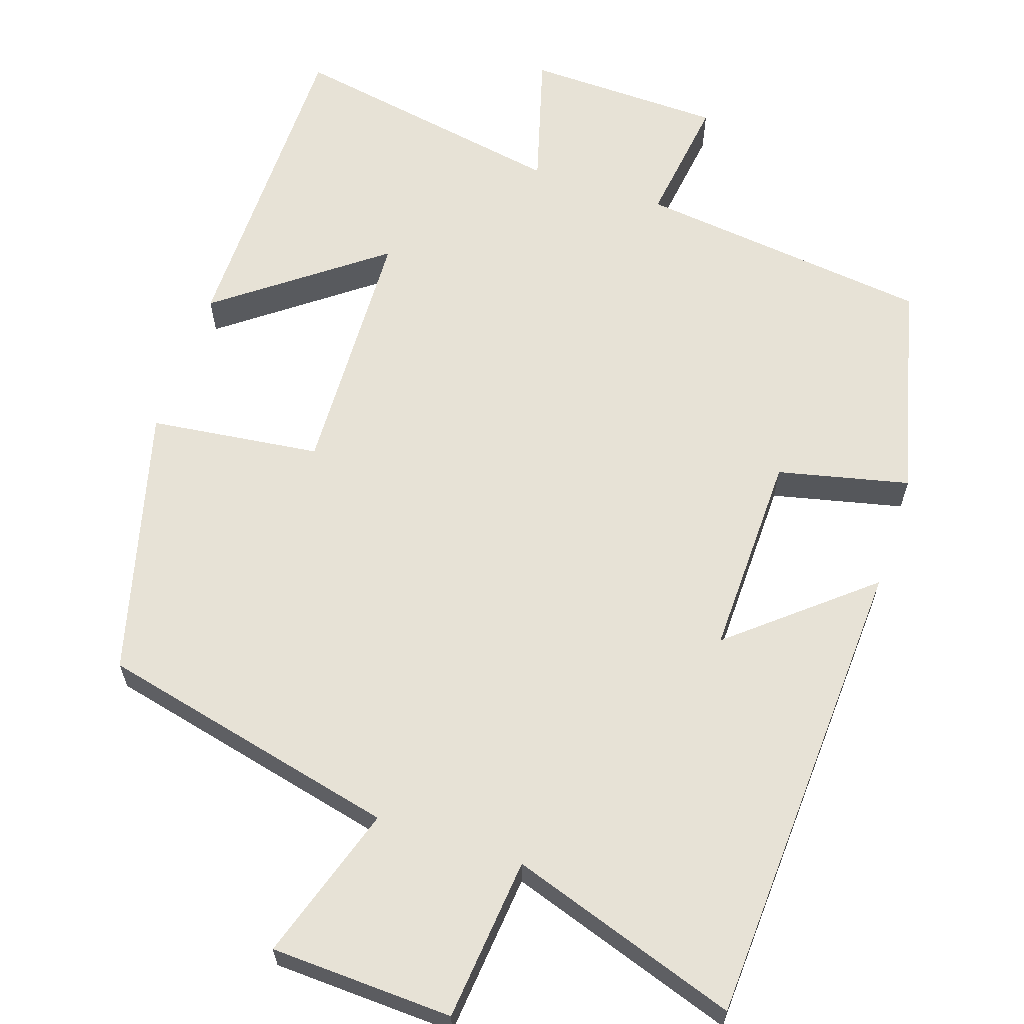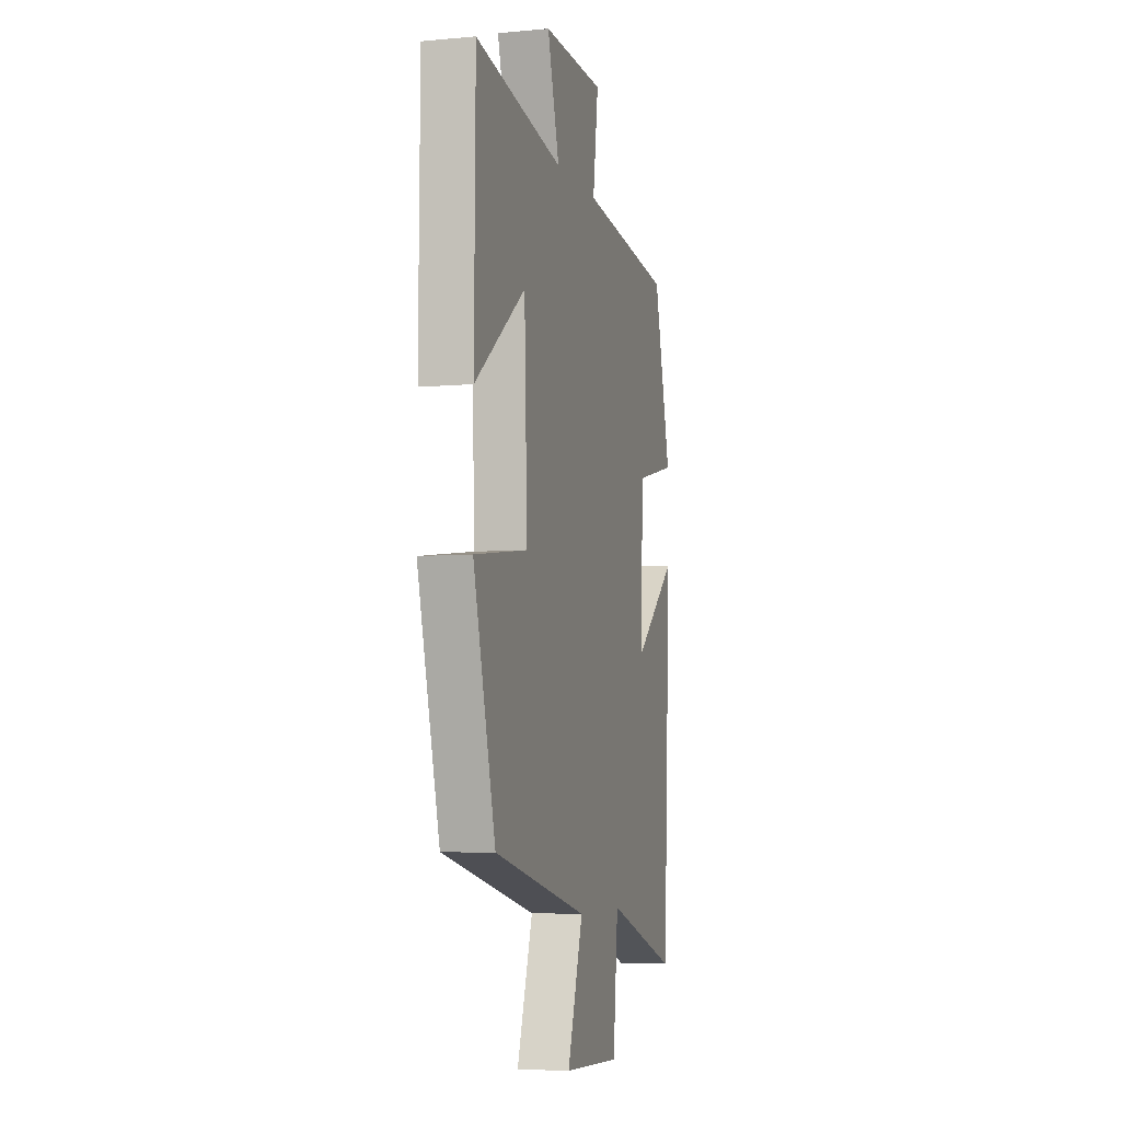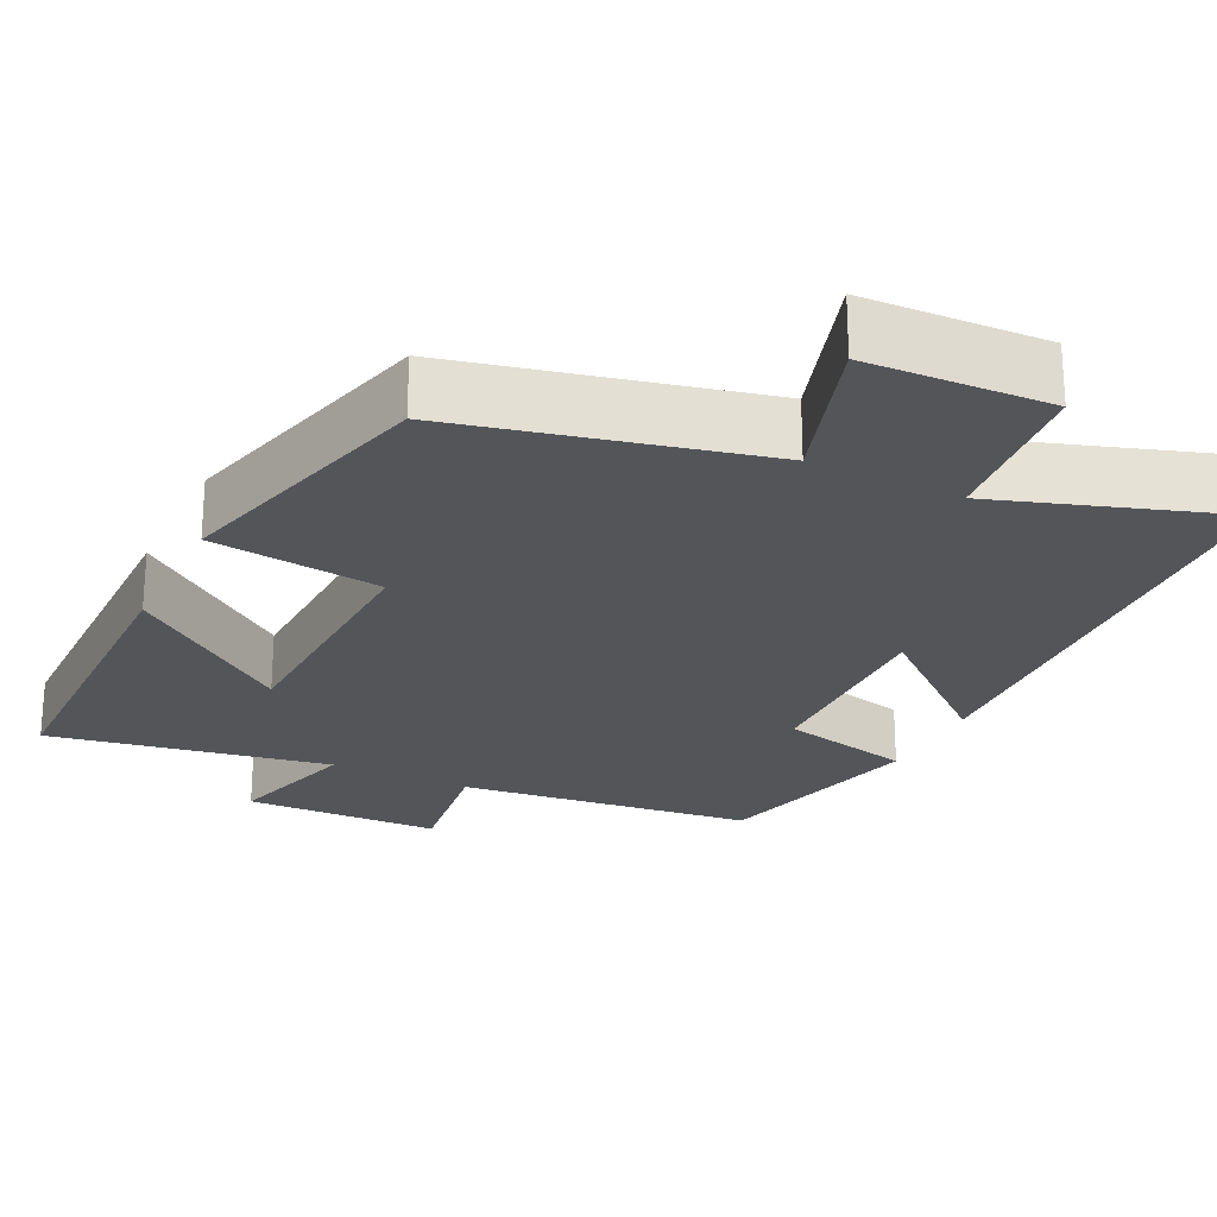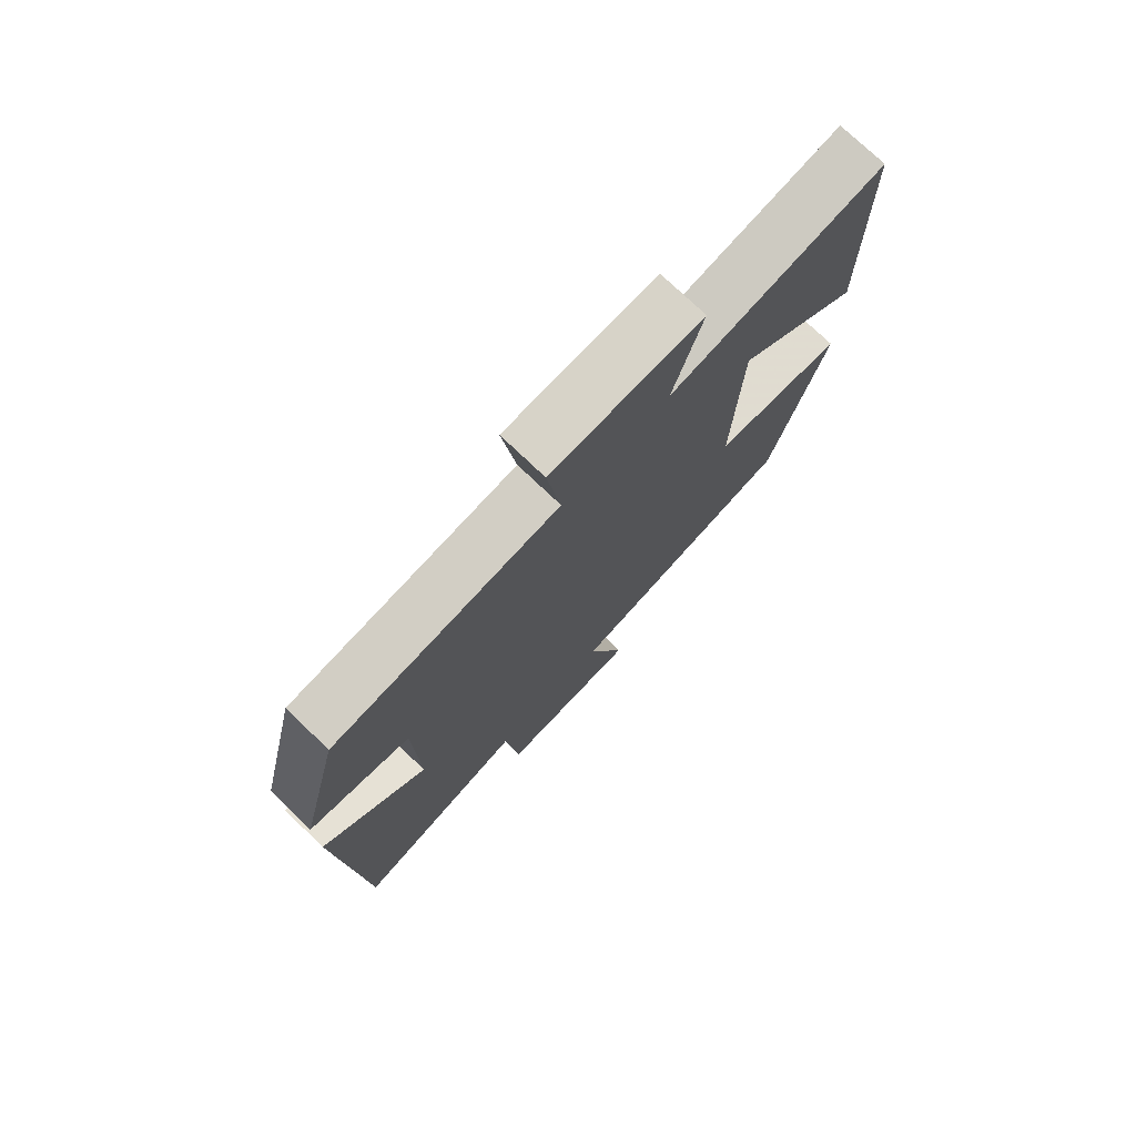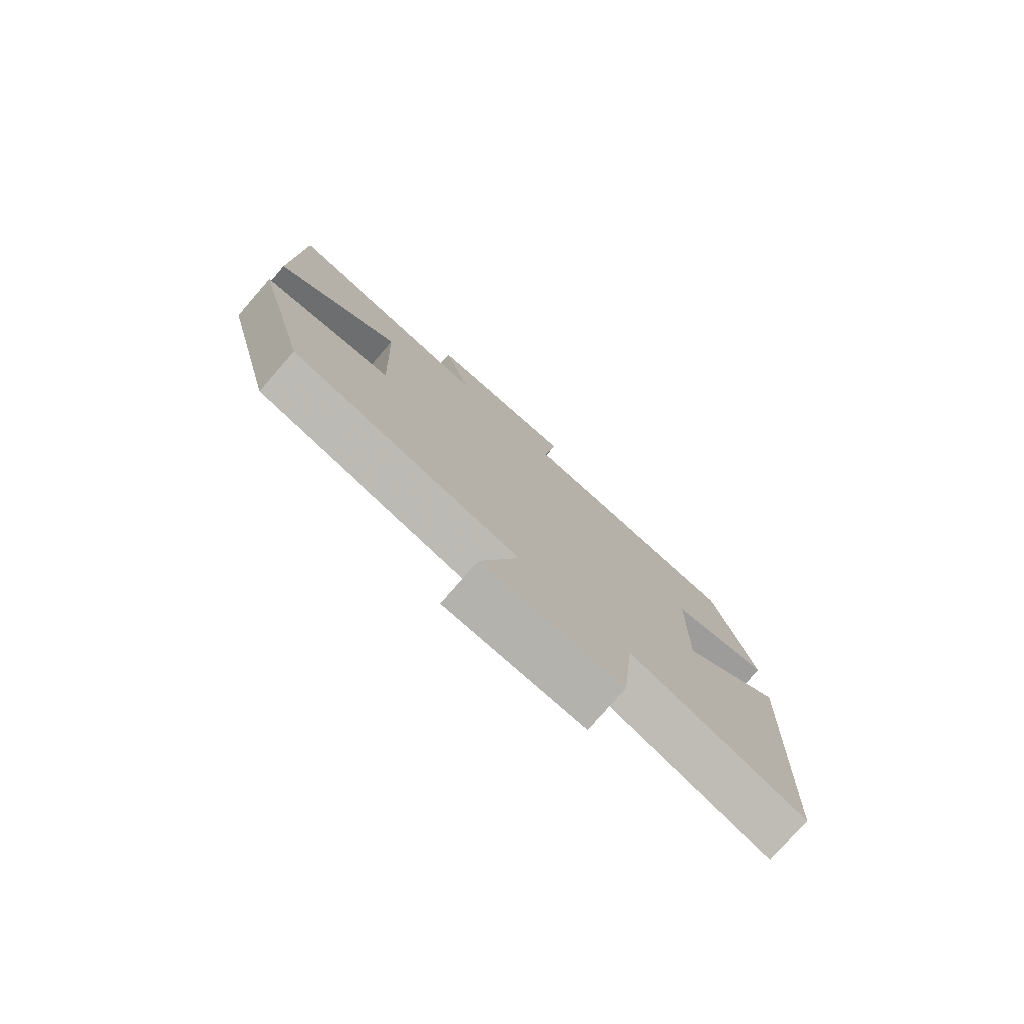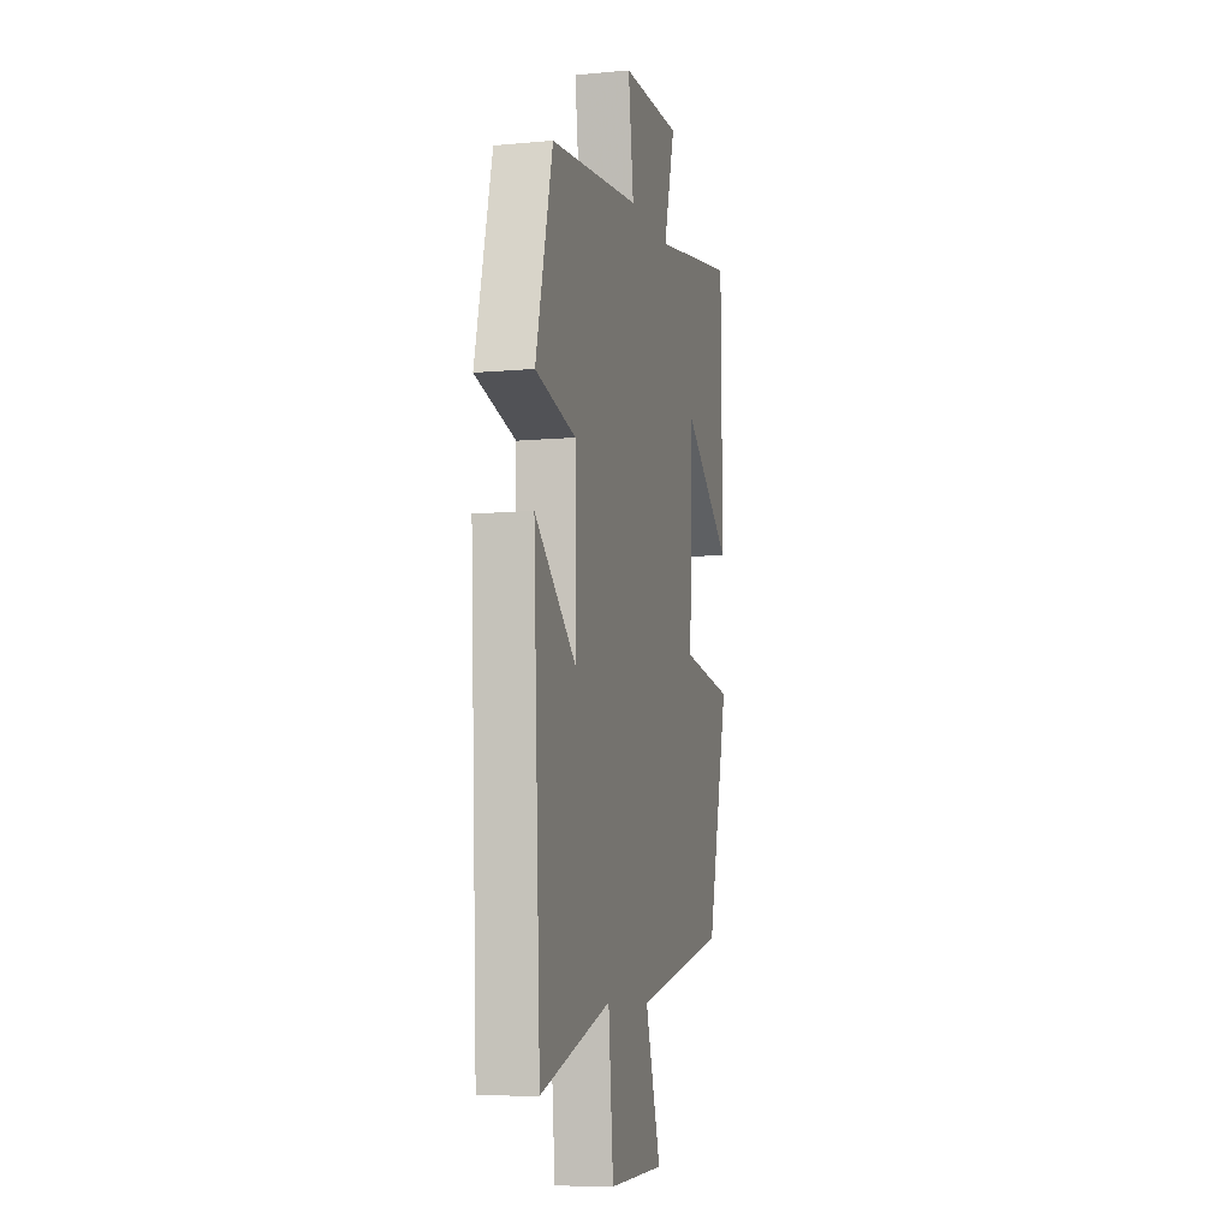
<metadata>
{"format":"obj","ext":"obj","renderer":"f3d","projection":"perspective","resolution":1024,"background":"white","views":[{"elev":63.3,"azim":-161.6,"up":"+Y"},{"elev":-5.6,"azim":105.8,"up":"+Z"},{"elev":-24.1,"azim":153.9,"up":"+Y"},{"elev":75.6,"azim":-46.3,"up":"+Z"},{"elev":-78.3,"azim":138.9,"up":"+Z"},{"elev":-8.7,"azim":-76.0,"up":"+Z"}]}
</metadata>
<code>
v -0.469 0.07 -0.599
v -0.5 0.07 0.019
v -0.324 0.07 -0.128
v -0.33 0.07 0.136
v -0.5 0.07 0.175
v -0.43 0.07 0.455
v -0.048 0.07 0.5
v -0.071 0.07 0.667
v 0.183 0.07 0.673
v 0.134 0.07 0.5
v 0.496 0.07 0.565
v 0.5 0.07 0.142
v 0.291 0.07 0.299
v 0.279 0.07 -0.033
v 0.5 0.07 -0.06
v 0.409 0.07 -0.409
v 0.019 0.07 -0.5
v 0.084 0.07 -0.701
v -0.152 0.07 -0.711
v -0.173 0.07 -0.5
v -0.469 0 -0.599
v -0.5 0 0.019
v -0.324 0 -0.128
v -0.33 0 0.136
v -0.5 0 0.175
v -0.43 0 0.455
v -0.048 0 0.5
v -0.071 0 0.667
v 0.183 0 0.673
v 0.134 0 0.5
v 0.496 0 0.565
v 0.5 0 0.142
v 0.291 0 0.299
v 0.279 0 -0.033
v 0.5 0 -0.06
v 0.409 0 -0.409
v 0.019 0 -0.5
v 0.084 0 -0.701
v -0.152 0 -0.711
v -0.173 0 -0.5
f 17 18 19 20
f 15 16 17 20
f 14 15 20 1
f 13 14 1
f 10 11 12 13
f 10 13 1
f 7 8 9 10
f 4 5 6 7
f 3 4 7 10
f 1 2 3
f 1 3 10
f 40 39 38 37
f 40 37 36 35
f 21 40 35 34
f 21 34 33
f 33 32 31 30
f 21 33 30
f 30 29 28 27
f 27 26 25 24
f 30 27 24 23
f 23 22 21
f 30 23 21
f 1 21 22 2
f 2 22 23 3
f 3 23 24 4
f 4 24 25 5
f 5 25 26 6
f 6 26 27 7
f 7 27 28 8
f 8 28 29 9
f 9 29 30 10
f 10 30 31 11
f 11 31 32 12
f 12 32 33 13
f 13 33 34 14
f 14 34 35 15
f 15 35 36 16
f 16 36 37 17
f 17 37 38 18
f 18 38 39 19
f 19 39 40 20
f 20 40 21 1

</code>
